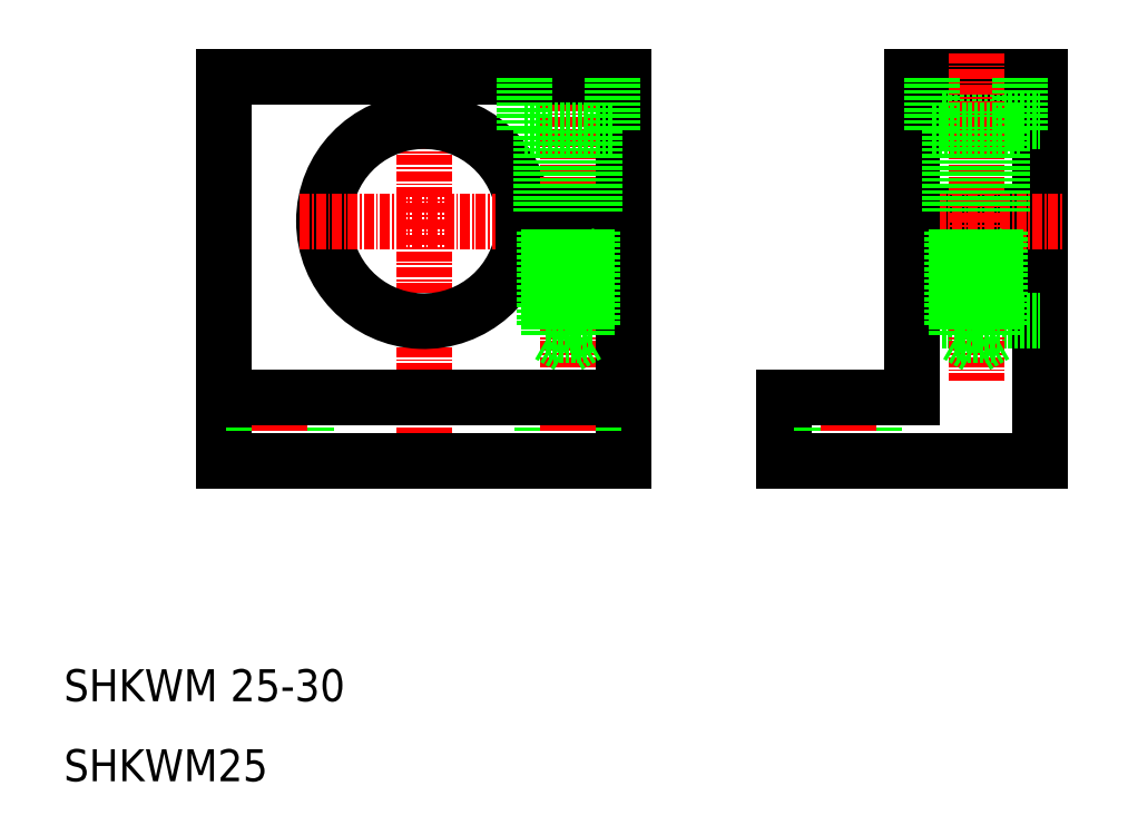
<metadata>
{"format":"dxf","ext":"dxf","renderer":"ezdxf+matplotlib","layout":"modelspace","background":"white","min_lineweight":24,"dpi":150}
</metadata>
<code>
0
SECTION
2
ENTITIES
0
LINE
8
0
10
30
20
50
30
0
11
30
21
98
31
0
0
LINE
8
0
10
80
20
50
30
0
11
80
21
79
31
0
0
LINE
8
0
10
33.75
20
58
30
0
11
33.75
21
50
31
0
0
LINE
8
0
10
40.25
20
58
30
0
11
40.25
21
50
31
0
0
LINE
8
0
10
76.25
20
58
30
0
11
76.25
21
50
31
0
0
LINE
8
0
10
69.75
20
58
30
0
11
69.75
21
50
31
0
0
LINE
8
CENTER
10
37
20
61
30
0
11
37
21
47
31
0
0
LINE
8
CENTER
10
73
20
61
30
0
11
73
21
47
31
0
0
LINE
8
CENTER
10
55
20
47
30
0
11
55
21
101
31
0
0
TEXT
8
0
10
10
20
20
30
0
40
4
1
SHKWM 25-30
0
TEXT
8
0
10
10
20
10
30
0
40
4
1
SHKWM25
0
LINE
8
0
10
80
20
50
30
0
11
30
21
50
31
0
0
LINE
8
0
10
30
20
58
30
0
11
80
21
58
31
0
0
ARC
8
0
10
55
20
80
30
0
40
12.5
50
4.589
51
355.4
0
LINE
8
0
10
30
20
98
30
0
11
55
21
98
31
0
0
LINE
8
CENTER
10
39.5
20
80
30
0
11
83
21
80
31
0
0
LINE
8
CENTER
10
73
20
101
30
0
11
73
21
61.5
31
0
0
LINE
8
0
10
55
20
98
30
0
11
80
21
98
31
0
0
LINE
8
0
10
80
20
81
30
0
11
80
21
98
31
0
0
LINE
8
0
10
67.46
20
79
30
0
11
80
21
79
31
0
0
LINE
8
0
10
67.46
20
81
30
0
11
80
21
81
31
0
0
LINE
8
0
10
132
20
50
30
0
11
132
21
98
31
0
0
LINE
8
0
10
100
20
58
30
0
11
100
21
50
31
0
0
LINE
8
0
10
111.2
20
58
30
0
11
111.2
21
50
31
0
0
LINE
8
0
10
104.8
20
58
30
0
11
104.8
21
50
31
0
0
LINE
8
CENTER
10
108
20
61
30
0
11
108
21
47
31
0
0
LINE
8
0
10
116
20
50
30
0
11
132
21
50
31
0
0
LINE
8
0
10
116
20
50
30
0
11
100
21
50
31
0
0
LINE
8
0
10
132
20
98
30
0
11
116
21
98
31
0
0
LINE
8
0
10
132
20
81
30
0
11
116
21
81
31
0
0
LINE
8
0
10
132
20
79
30
0
11
116
21
79
31
0
0
LINE
8
0
10
116
20
92.5
30
0
11
132
21
92.5
31
0
0
LINE
8
0
10
116
20
67.5
30
0
11
132
21
67.5
31
0
0
LINE
8
CENTER
10
113
20
80
30
0
11
135
21
80
31
0
0
LINE
8
0
10
116
20
98
30
0
11
116
21
58
31
0
0
LINE
8
CENTER
10
124
20
101
30
0
11
124
21
60
31
0
0
LINE
8
0
10
116
20
58
30
0
11
100
21
58
31
0
0
LINE
8
0
10
78.5
20
91.4
30
0
11
67.5
21
91.4
31
0
0
LINE
8
0
10
67.5
20
91.4
30
0
11
67.5
21
98
31
0
0
LINE
8
0
10
69.7
20
91.4
30
0
11
69.7
21
81
31
0
0
LINE
8
0
10
76.3
20
91.4
30
0
11
76.3
21
81
31
0
0
LINE
8
0
10
78.5
20
91.4
30
0
11
78.5
21
98
31
0
0
LINE
8
0
10
75.4
20
65.8
30
0
11
73
21
64.41
31
0
0
LINE
8
0
10
73
20
64.41
30
0
11
70.6
21
65.8
31
0
0
LINE
8
0
10
76
20
67
30
0
11
76
21
79
31
0
0
LINE
8
0
10
70.6
20
79
30
0
11
70.6
21
65.8
31
0
0
LINE
8
0
10
75.4
20
79
30
0
11
75.4
21
65.8
31
0
0
LINE
8
0
10
70
20
67
30
0
11
70
21
79
31
0
0
LINE
8
0
10
76
20
67
30
0
11
70
21
67
31
0
0
LINE
8
0
10
75.4
20
65.8
30
0
11
70.6
21
65.8
31
0
0
LINE
8
0
10
76
20
69.4
30
0
11
70
21
69.4
31
0
0
LINE
8
0
10
121
20
67
30
0
11
121
21
79
31
0
0
LINE
8
0
10
126.4
20
79
30
0
11
126.4
21
65.8
31
0
0
LINE
8
0
10
121.6
20
79
30
0
11
121.6
21
65.8
31
0
0
LINE
8
0
10
127
20
67
30
0
11
127
21
79
31
0
0
LINE
8
0
10
127
20
69.4
30
0
11
121
21
69.4
31
0
0
LINE
8
0
10
126.4
20
65.8
30
0
11
121.6
21
65.8
31
0
0
LINE
8
0
10
127
20
67
30
0
11
121
21
67
31
0
0
LINE
8
0
10
126.4
20
65.8
30
0
11
124
21
64.41
31
0
0
LINE
8
0
10
124
20
64.41
30
0
11
121.6
21
65.8
31
0
0
LINE
8
0
10
120.7
20
91.4
30
0
11
120.7
21
81
31
0
0
LINE
8
0
10
127.3
20
91.4
30
0
11
127.3
21
81
31
0
0
LINE
8
0
10
129.5
20
91.4
30
0
11
129.5
21
98
31
0
0
LINE
8
0
10
118.5
20
91.4
30
0
11
118.5
21
98
31
0
0
LINE
8
0
10
129.5
20
91.4
30
0
11
118.5
21
91.4
31
0
0
ENDSEC
0
EOF

</code>
